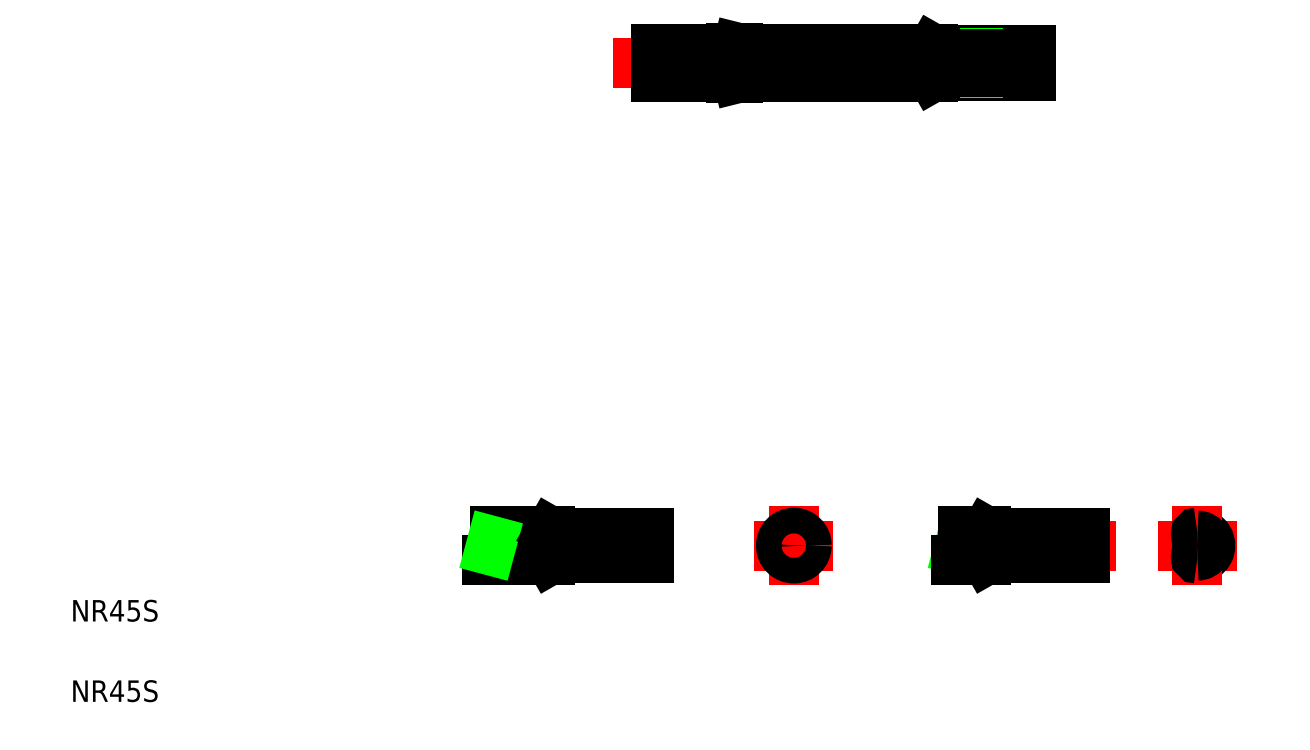
<metadata>
{"format":"dxf","ext":"dxf","renderer":"ezdxf+matplotlib","layout":"modelspace","background":"white","min_lineweight":24,"dpi":150}
</metadata>
<code>
0
SECTION
2
ENTITIES
0
LINE
8
CENTER
10
34.41
20
9.793
30
0
11
38.09
21
9.793
31
0
0
LINE
8
CENTER
10
27.83
20
32.32
30
0
11
49.33
21
32.32
31
0
0
LINE
8
0
10
29.83
20
31.77
30
0
11
42.83
21
31.77
31
0
0
LINE
8
0
10
29.83
20
32.86
30
0
11
42.83
21
32.86
31
0
0
LINE
8
0
10
33.83
20
31.66
30
0
11
42.73
21
31.66
31
0
0
LINE
8
0
10
33.83
20
32.98
30
0
11
42.73
21
32.98
31
0
0
TEXT
8
0
10
2.5
20
6.25
30
0
40
1
1
NR45S
0
TEXT
8
0
10
2.5
20
2.5
30
0
40
1
1
NR45S
0
LINE
8
CENTER
10
21.8
20
9.793
30
0
11
31.13
21
9.793
31
0
0
LINE
8
0
10
24.99
20
9.193
30
0
11
29.49
21
9.193
31
0
0
LINE
8
0
10
24.99
20
10.39
30
0
11
29.49
21
10.39
31
0
0
LINE
8
0
10
21.95
20
9.133
30
0
11
24.88
21
9.133
31
0
0
LINE
8
0
10
22.3
20
10.45
30
0
11
24.88
21
10.45
31
0
0
LINE
8
0
10
21.77
20
8.453
30
0
11
22.48
21
11.13
31
0
0
LINE
8
0
10
21.95
20
9.123
30
0
11
21.95
21
9.123
31
0
0
LINE
8
0
10
22.13
20
9.793
30
0
11
22.13
21
9.793
31
0
0
LINE
8
0
10
24.99
20
10.39
30
0
11
24.99
21
9.193
31
0
0
LINE
8
0
10
24.88
20
9.133
30
0
11
24.88
21
10.45
31
0
0
LINE
8
0
10
24.88
20
9.133
30
0
11
24.99
21
9.193
31
0
0
LINE
8
0
10
24.99
20
10.39
30
0
11
24.88
21
10.45
31
0
0
LINE
8
0
10
29.49
20
10.39
30
0
11
29.49
21
9.193
31
0
0
LINE
8
CENTER
10
36.25
20
11.63
30
0
11
36.25
21
7.953
31
0
0
CIRCLE
8
0
10
36.25
20
9.793
30
0
40
0.6
0
CIRCLE
8
0
10
36.25
20
9.793
30
0
40
0.465
0
LINE
8
0
10
29.83
20
32.98
30
0
11
33.33
21
32.98
31
0
0
LINE
8
0
10
29.83
20
31.66
30
0
11
33.33
21
31.66
31
0
0
LINE
8
0
10
29.83
20
32.98
30
0
11
29.83
21
31.66
31
0
0
LINE
8
0
10
33.83
20
32.98
30
0
11
33.83
21
31.66
31
0
0
LINE
8
0
10
33.63
20
33.03
30
0
11
33.63
21
31.61
31
0
0
LINE
8
0
10
33.33
20
33.03
30
0
11
33.33
21
31.61
31
0
0
LINE
8
0
10
33.33
20
31.61
30
0
11
33.63
21
31.61
31
0
0
LINE
8
0
10
33.83
20
31.66
30
0
11
33.63
21
31.61
31
0
0
LINE
8
0
10
33.33
20
33.03
30
0
11
33.63
21
33.03
31
0
0
LINE
8
0
10
33.83
20
32.98
30
0
11
33.63
21
33.03
31
0
0
LINE
8
CENTER
10
44.79
20
9.793
30
0
11
51.3
21
9.793
31
0
0
LINE
8
0
10
46.45
20
9.393
30
0
11
49.85
21
9.393
31
0
0
LINE
8
0
10
46.45
20
10.19
30
0
11
49.85
21
10.19
31
0
0
LINE
8
0
10
45.35
20
9.193
30
0
11
49.85
21
9.193
31
0
0
LINE
8
0
10
45.35
20
10.39
30
0
11
49.85
21
10.39
31
0
0
LINE
8
0
10
43.63
20
8.453
30
0
11
44.35
21
11.13
31
0
0
LINE
8
0
10
44.16
20
10.45
30
0
11
45.24
21
10.45
31
0
0
LINE
8
0
10
43.81
20
9.133
30
0
11
45.24
21
9.133
31
0
0
LINE
8
0
10
45.35
20
10.39
30
0
11
45.35
21
9.193
31
0
0
LINE
8
0
10
45.24
20
9.133
30
0
11
45.24
21
10.45
31
0
0
LINE
8
0
10
45.24
20
9.133
30
0
11
45.35
21
9.193
31
0
0
LINE
8
0
10
45.35
20
10.39
30
0
11
45.24
21
10.45
31
0
0
ARC
8
0
10
46.45
20
9.793
30
0
40
0.4
50
90
51
270
0
LINE
8
CENTER
10
53.25
20
9.793
30
0
11
56.93
21
9.793
31
0
0
ARC
8
0
10
55.09
20
9.793
30
0
40
0.6
50
270
51
90
0
LINE
8
0
10
49.85
20
10.39
30
0
11
49.85
21
9.193
31
0
0
LINE
8
CENTER
10
55.09
20
11.63
30
0
11
55.09
21
7.953
31
0
0
ARC
8
0
10
55.09
20
9.793
30
0
40
0.465
50
270
51
90
0
ARC
8
0
10
55.09
20
9.26
30
0
40
0.0675
50
90
51
270
0
ARC
8
0
10
55.09
20
10.33
30
0
40
0.0675
50
90
51
270
0
LINE
8
0
10
42.83
20
32.92
30
0
11
47.33
21
32.92
31
0
0
LINE
8
0
10
42.83
20
31.72
30
0
11
47.33
21
31.72
31
0
0
LINE
8
0
10
42.83
20
31.85
30
0
11
47.33
21
31.85
31
0
0
LINE
8
0
10
42.83
20
32.78
30
0
11
47.33
21
32.78
31
0
0
LINE
8
0
10
42.83
20
32.92
30
0
11
42.83
21
31.72
31
0
0
LINE
8
0
10
42.73
20
31.66
30
0
11
42.73
21
32.98
31
0
0
LINE
8
0
10
42.73
20
31.66
30
0
11
42.83
21
31.72
31
0
0
LINE
8
0
10
42.83
20
32.92
30
0
11
42.73
21
32.98
31
0
0
LINE
8
0
10
43.93
20
32.72
30
0
11
47.33
21
32.72
31
0
0
LINE
8
0
10
43.93
20
31.92
30
0
11
47.33
21
31.92
31
0
0
ARC
8
0
10
43.93
20
32.32
30
0
40
0.4
50
90
51
270
0
LINE
8
0
10
47.33
20
32.92
30
0
11
47.33
21
31.72
31
0
0
ENDSEC
0
EOF

</code>
